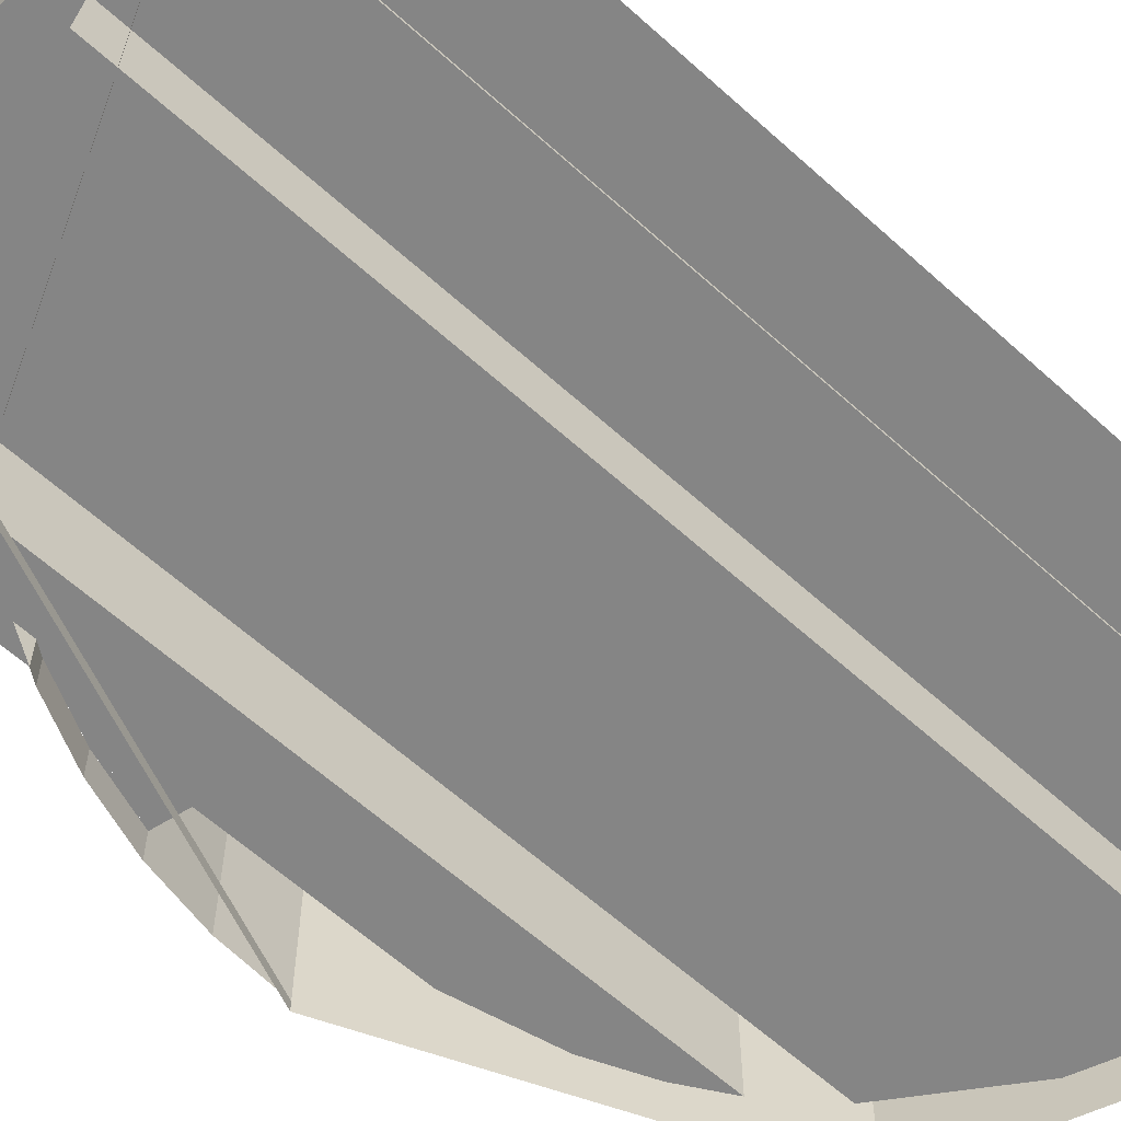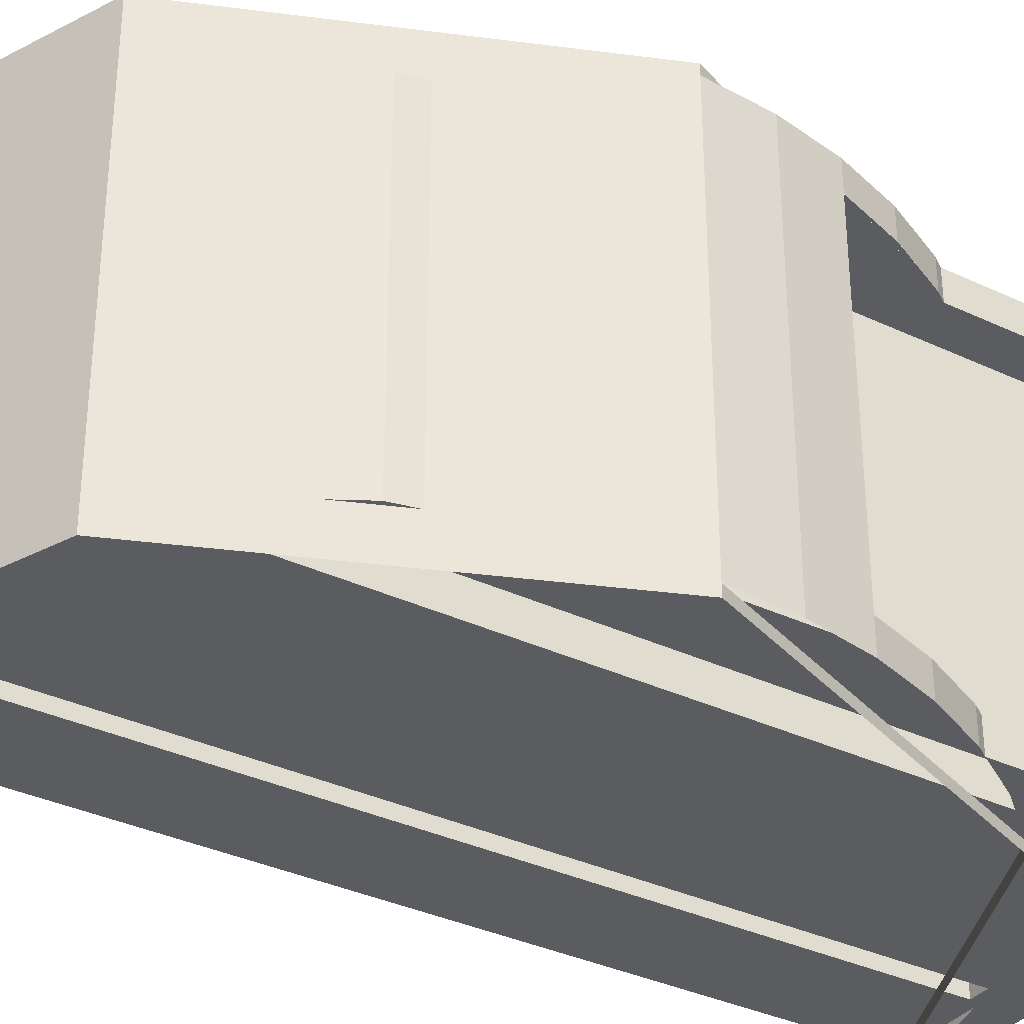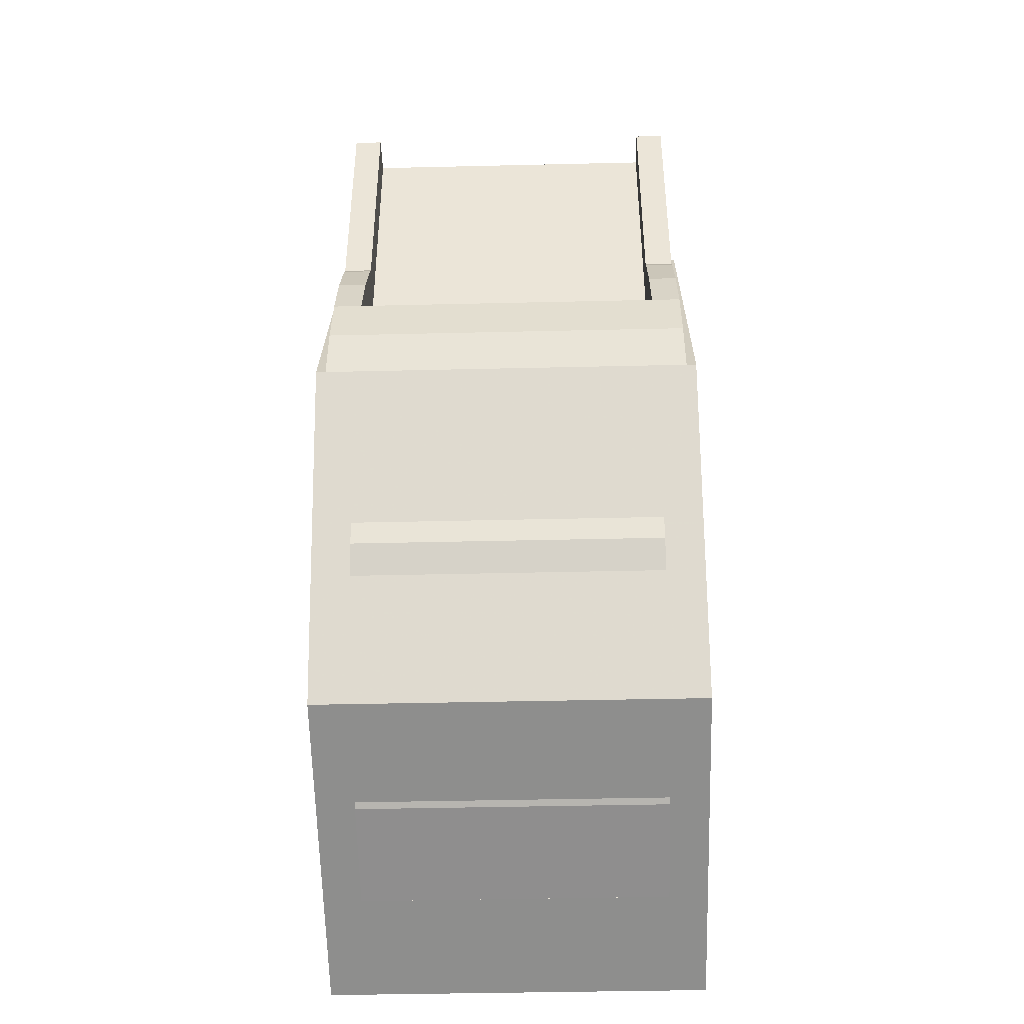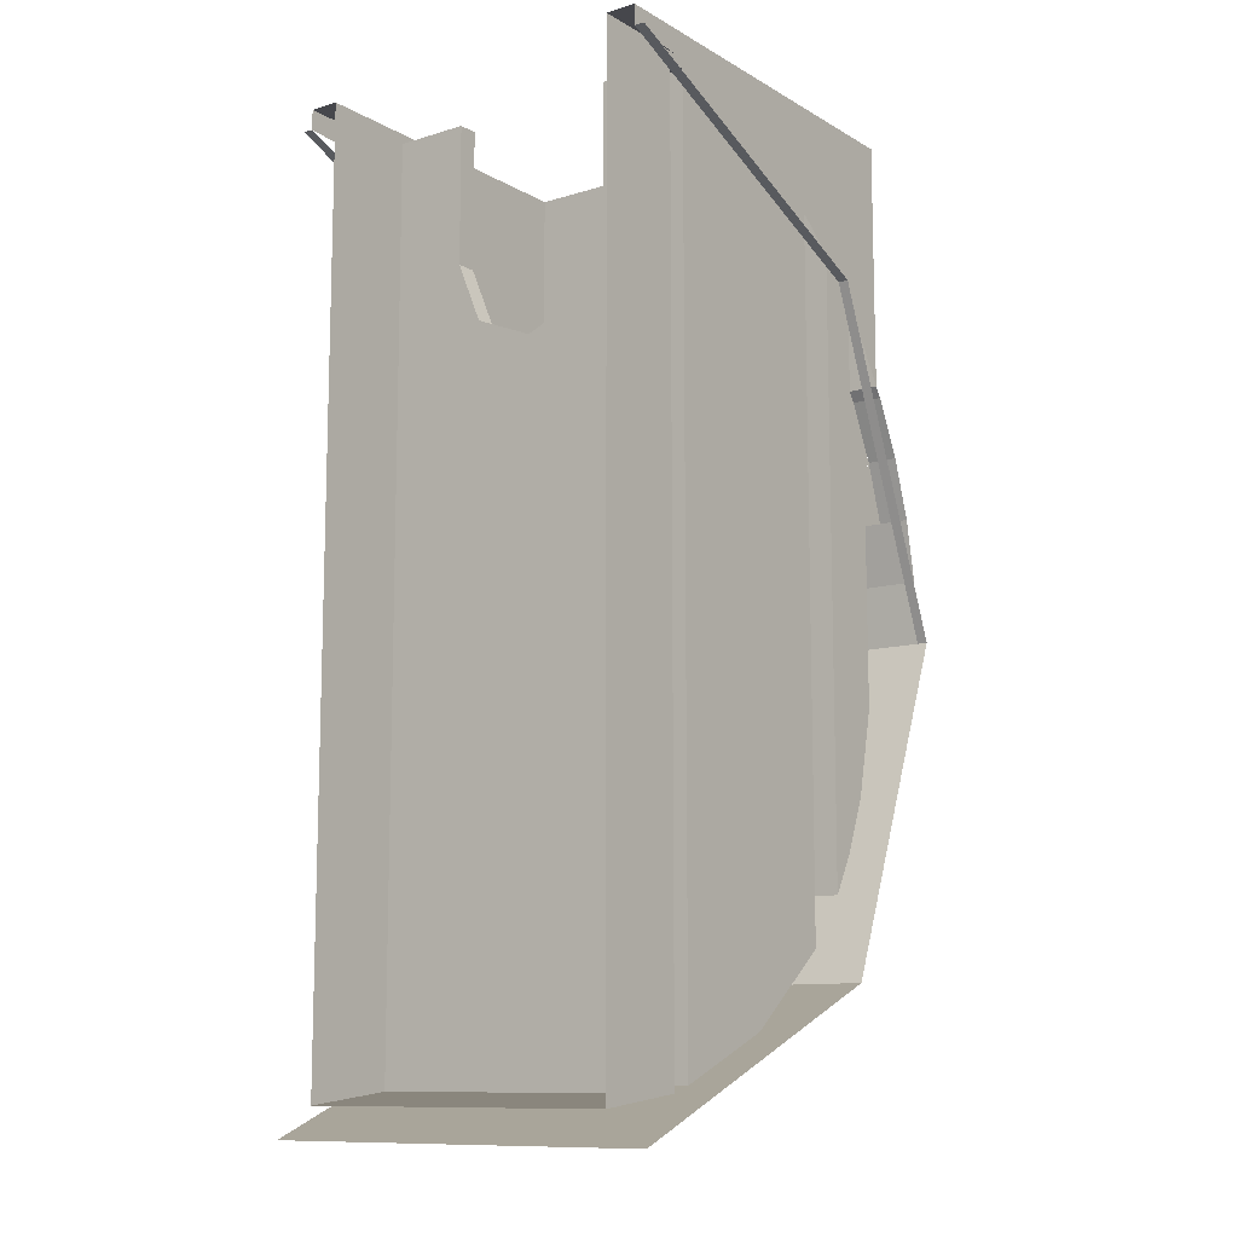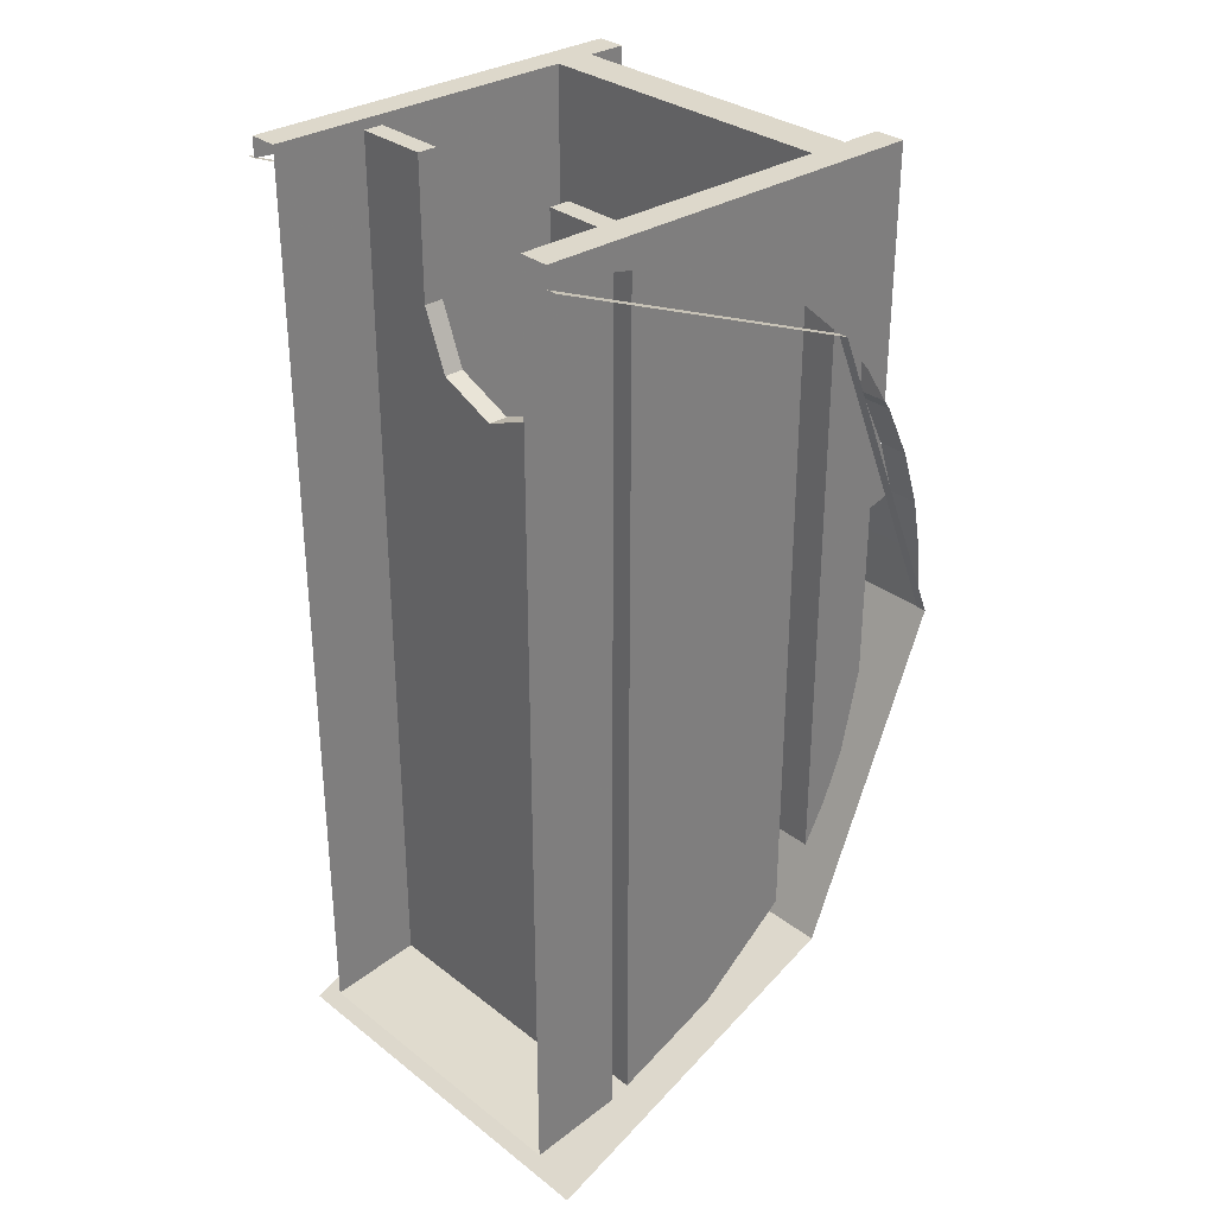
<metadata>
{"format":"obj","ext":"obj","renderer":"f3d","projection":"perspective","resolution":1024,"background":"white","views":[{"elev":-61.7,"azim":-132.6,"up":"+Z"},{"elev":-34.8,"azim":57.6,"up":"+Z"},{"elev":-42.4,"azim":91.6,"up":"+Y"},{"elev":-11.0,"azim":-53.6,"up":"+Y"},{"elev":31.3,"azim":-42.4,"up":"+Y"}]}
</metadata>
<code>
v 1.864 -0.1 0.95
v 0.3067 -0.1202 0.95
v 0 -0.1 0.95
v 1.864 -0.1 0.95
v 0.6082 -0.1801 0.95
v 0.3067 -0.1202 0.95
v 1.864 -0.1 0.95
v 0.8993 -0.2788 0.95
v 0.6082 -0.1801 0.95
v 1.864 -0.1 0.95
v 1.175 -0.4149 0.95
v 0.8993 -0.2788 0.95
v 1.864 -0.1 0.95
v 1.431 -0.5855 0.95
v 1.175 -0.4149 0.95
v 1.864 -0.1 0.95
v 1.662 -0.7883 0.95
v 1.431 -0.5855 0.95
v 1.864 -0.1 0.95
v 1.864 -1.019 0.95
v 1.662 -0.7883 0.95
v 0 -0.1 0.95
v 1.864 -0.1 0.95
v 2 0 0.95
v 0 0 0.95
v 1.864 -0.1 0.95
v 1.864 -1.019 0.95
v 2 -1.225 0.95
v 2 0 0.95
v 1.864 -0.1 -0.95
v 0.3067 -0.1202 -0.95
v 0 -0.1 -0.95
v 1.864 -0.1 -0.95
v 0.6082 -0.1801 -0.95
v 0.3067 -0.1202 -0.95
v 1.864 -0.1 -0.95
v 0.8993 -0.2788 -0.95
v 0.6082 -0.1801 -0.95
v 1.864 -0.1 -0.95
v 1.175 -0.4149 -0.95
v 0.8993 -0.2788 -0.95
v 1.864 -0.1 -0.95
v 1.431 -0.5855 -0.95
v 1.175 -0.4149 -0.95
v 1.864 -0.1 -0.95
v 1.662 -0.7883 -0.95
v 1.431 -0.5855 -0.95
v 1.864 -0.1 -0.95
v 1.864 -1.019 -0.95
v 1.662 -0.7883 -0.95
v 0 -0.1 -0.95
v 0 0 -0.95
v 2 0 -0.95
v 1.864 -0.1 -0.95
v 1.864 -0.1 -0.95
v 2 0 -0.95
v 2 -1.225 -0.95
v 1.864 -1.019 -0.95
v 1.662 -4.112 -1
v 2.35 -2.45 -1
v 2.35 -2.45 1
v 1.662 -4.112 1
v 0 -4.8 -1
v 1.662 -4.112 -1
v 1.662 -4.112 1
v 0 -4.8 1
v 2.125 -2.788 0.8
v 2.125 -1.881 0.8
v 2.125 -1.881 -0.8
v 2.125 -2.788 -0.8
v 1.8 -3.7 0.8
v 2 -3.35 0.8
v 2 -3.35 -0.8
v 1.8 -3.7 -0.8
v 2.125 -2.788 0.8
v 2.125 -2.788 -0.8
v 2 -3.35 -0.8
v 2 -3.35 0.8
v 2.27 -1.842 -0.8
v 2.125 -1.881 -0.8
v 2.125 -1.881 0.8
v 2.27 -1.842 0.8
v 1.8 0 0.8
v 2 0 0.8
v 2 -1.225 0.8
v 1.8 -3.7 0.8
v 1.8 0 -0.8
v 1.8 -3.7 -0.8
v 2 -1.225 -0.8
v 2 0 -0.8
v 2.125 -2.788 -0.8
v 2.125 -1.881 -0.8
v 2.035 -1.275 -0.8
v 2 -1.225 -0.8
v 2 -3.35 -0.8
v 2.125 -2.788 -0.8
v 2 -1.225 -0.8
v 1.8 -3.7 -0.8
v 2.035 -1.275 0.8
v 2.125 -1.881 0.8
v 2.125 -2.788 0.8
v 2 -1.225 0.8
v 2 -1.225 0.8
v 2.125 -2.788 0.8
v 2 -3.35 0.8
v 1.8 -3.7 0.8
v 2.27 -1.842 -0.8
v 2.171 -1.551 -0.8
v 2.035 -1.275 -0.8
v 2.125 -1.881 -0.8
v 2.27 -1.842 -0.8
v 2.035 -1.275 -0.8
v 2.27 -1.842 0.8
v 2.171 -1.551 0.8
v 2.035 -1.275 0.8
v 2.27 -1.842 0.8
v 2.125 -1.881 0.8
v 2.035 -1.275 0.8
v 2.33 -2.143 -0.95
v 2.35 -2.45 -0.95
v 2.35 -2.45 -0.8
v 2.33 -2.143 -0.8
v 2.27 -1.842 -0.95
v 2.33 -2.143 -0.95
v 2.33 -2.143 -0.8
v 2.27 -1.842 -0.8
v 2.171 -1.551 -0.95
v 2.27 -1.842 -0.95
v 2.27 -1.842 -0.8
v 2.171 -1.551 -0.8
v 2.035 -1.275 -0.95
v 2.171 -1.551 -0.95
v 2.171 -1.551 -0.8
v 2.035 -1.275 -0.8
v 2.33 -2.143 0.8
v 2.35 -2.45 0.8
v 2.35 -2.45 0.95
v 2.33 -2.143 0.95
v 2.27 -1.842 0.8
v 2.33 -2.143 0.8
v 2.33 -2.143 0.95
v 2.27 -1.842 0.95
v 2.171 -1.551 0.8
v 2.27 -1.842 0.8
v 2.27 -1.842 0.95
v 2.171 -1.551 0.95
v 2.035 -1.275 0.8
v 2.171 -1.551 0.8
v 2.171 -1.551 0.95
v 2.035 -1.275 0.95
v 1.662 -0.7883 -1
v 2.35 -2.45 -1
v 2.35 -2.45 -0.95
v 1.662 -0.7883 -0.95
v 0 -0.1 -1
v 1.662 -0.7883 -1
v 1.662 -0.7883 -0.95
v 0 -0.1 -0.95
v 1.662 -0.7883 0.95
v 2.35 -2.45 0.95
v 2.35 -2.45 1
v 1.662 -0.7883 1
v 0 -0.1 0.95
v 1.662 -0.7883 0.95
v 1.662 -0.7883 1
v 0 -0.1 1
v 2.35 -2.45 0.8
v 2.33 -2.143 0.8
v 2.33 -2.143 -0.8
v 2.35 -2.45 -0.8
v 2.33 -2.143 0.8
v 2.27 -1.842 0.8
v 2.27 -1.842 -0.8
v 2.33 -2.143 -0.8
v 2 0 -0.95
v 2 0 -0.8
v 2 -1.225 -0.8
v 2 -1.225 -0.95
v 2 0 0.95
v 2 -1.225 0.95
v 2 -1.225 0.8
v 2 0 0.8
v 1.8 -3.7 0.8
v 1.8 -3.7 -0.8
v 1.8 0 -0.8
v 1.8 0 0.8
v 2 -1.225 -0.95
v 2 -1.225 -0.8
v 2.035 -1.275 -0.8
v 2.035 -1.275 -0.95
v 2 -1.225 0.95
v 2.035 -1.275 0.95
v 2.035 -1.275 0.8
v 2 -1.225 0.8
v 1.6 -3.955 0.8
v 1.6 -3.955 -0.8
v 1.6 0 -0.8
v 1.6 0 0.8
v 1.6 -3.955 0.8
v 1.6 -3.955 -0.8
v 1.1 -4.355 -0.8
v 1.1 -4.355 0.8
v 1.1 -4.355 0.8
v 1.1 -4.355 -0.8
v 0.5755 -4.575 -0.8
v 0.5755 -4.575 0.8
v 0 0 -0.8
v 0.4757 -0.05 -0.8
v 0.5757 -0.05 -0.8
v 1.6 0 -0.8
v 0.5755 -4.575 -0.8
v 1.1 -4.355 -0.8
v 1.6 -3.955 -0.8
v 0.5757 -0.05 -0.8
v 0.4757 -0.05 -0.8
v 0 0 -0.8
v 0 -4.65 -0.8
v 0.4757 -4.593 -0.8
v 1.6 0 -0.8
v 0.5757 -0.05 -0.8
v 1.6 -3.955 -0.8
v 0.5757 -0.05 0.8
v 0.4757 -0.05 0.8
v 0 0 0.8
v 1.6 0 0.8
v 1.6 -3.955 0.8
v 1.1 -4.355 0.8
v 0.5755 -4.575 0.8
v 0.5757 -0.05 0.8
v 0 -4.65 0.8
v 0 0 0.8
v 0.4757 -0.05 0.8
v 0.4757 -4.593 0.8
v 0.5757 -0.05 0.8
v 1.6 0 0.8
v 1.6 -3.955 0.8
v 0 0 -0.95
v 0 0 -0.8
v 1.6 0 -0.8
v 2 0 -0.95
v 1.8 0 -0.8
v 2 0 -0.8
v 2 0 -0.95
v 1.8 0 -0.8
v 1.6 0 -0.8
v 1.6 0 0.8
v 1.8 0 0.8
v 1.8 0 -0.8
v 2 0 -0.95
v 1.6 0 -0.8
v 1.6 0 0.8
v 0 0 0.8
v 0 0 0.95
v 2 0 0.95
v 2 0 0.95
v 2 0 0.8
v 1.8 0 0.8
v 1.8 0 0.8
v 1.6 0 0.8
v 2 0 0.95
v 0 -4.65 0.8
v 0.4757 -4.593 0.8
v 0.4757 -4.593 -0.8
v 0 -4.65 -0.8
v 0.5757 -1.05 0.3
v 0.5757 -0.75 0.4243
v 0.4757 -0.75 0.4243
v 0.4757 -1.05 0.3
v 0.5757 -1.174 0
v 0.5757 -1.05 0.3
v 0.4757 -1.05 0.3
v 0.4757 -1.174 0
v 0.5757 -1.05 -0.3
v 0.5757 -1.174 0
v 0.4757 -1.174 0
v 0.4757 -1.05 -0.3
v 0.5757 -0.75 -0.4243
v 0.5757 -1.05 -0.3
v 0.4757 -1.05 -0.3
v 0.4757 -0.75 -0.4243
v 0.5757 -1.174 0.4243
v 0.5757 -1.05 0.3
v 0.5757 -0.75 0.4243
v 0.5757 -1.174 0.4243
v 0.5757 -1.174 0
v 0.5757 -1.05 0.3
v 0.5757 -1.174 -0.4243
v 0.5757 -1.05 -0.3
v 0.5757 -1.174 0
v 0.5757 -1.174 -0.4243
v 0.5757 -0.75 -0.4243
v 0.5757 -1.05 -0.3
v 0.4757 -1.174 0.4243
v 0.4757 -1.05 0.3
v 0.4757 -0.75 0.4243
v 0.4757 -1.174 0.4243
v 0.4757 -1.174 0
v 0.4757 -1.05 0.3
v 0.4757 -1.174 -0.4243
v 0.4757 -1.05 -0.3
v 0.4757 -1.174 0
v 0.4757 -1.174 -0.4243
v 0.4757 -0.75 -0.4243
v 0.4757 -1.05 -0.3
v 0.5757 -4.575 -0.8
v 0.5757 -1.174 -0.4243
v 0.5757 -1.174 0.4243
v 0.5757 -4.575 0.8
v 0.4757 -1.174 0.4243
v 0.4757 -1.174 -0.4243
v 0.4757 -4.593 -0.8
v 0.4757 -4.593 0.8
v 0.5757 -0.05 0.4243
v 0.5757 -0.75 0.4243
v 0.4757 -0.75 0.4243
v 0.4757 -0.05 0.4243
v 0.4757 -0.05 -0.4243
v 0.4757 -0.75 -0.4243
v 0.5757 -0.75 -0.4243
v 0.5757 -0.05 -0.4243
v 0.5757 -0.05 -0.8
v 0.5757 -0.75 -0.4243
v 0.5757 -1.174 -0.4243
v 0.5757 -4.575 -0.8
v 0.5757 -0.05 0.8
v 0.5757 -4.575 0.8
v 0.5757 -1.174 0.4243
v 0.5757 -0.75 0.4243
v 0.4757 -1.174 -0.4243
v 0.4757 -0.75 -0.4243
v 0.4757 -0.05 -0.8
v 0.4757 -4.593 -0.8
v 0.4757 -1.174 0.4243
v 0.4757 -4.593 0.8
v 0.4757 -0.05 0.8
v 0.4757 -0.75 0.4243
v 0.5757 -0.75 0.4243
v 0.5757 -0.05 0.4243
v 0.5757 -0.05 0.8
v 0.5757 -0.05 -0.4243
v 0.5757 -0.75 -0.4243
v 0.5757 -0.05 -0.8
v 0.4757 -0.05 0.4243
v 0.4757 -0.75 0.4243
v 0.4757 -0.05 0.8
v 0.4757 -0.75 -0.4243
v 0.4757 -0.05 -0.4243
v 0.4757 -0.05 -0.8
v 0.5757 -0.05 0.8
v 0.5757 -0.05 0.4243
v 0.4757 -0.05 0.4243
v 0.4757 -0.05 0.8
v 0.4757 -0.05 -0.8
v 0.4757 -0.05 -0.4243
v 0.5757 -0.05 -0.4243
v 0.5757 -0.05 -0.8
g mesh7078042
f 1 3 2
f 4 6 5
f 7 9 8
f 10 12 11
f 13 15 14
f 16 18 17
f 19 21 20
f 22 23 24
f 24 25 22
f 26 27 28
f 28 29 26
g mesh7078048
f 30 31 32
f 33 34 35
f 36 37 38
f 39 40 41
f 42 43 44
f 45 46 47
f 48 49 50
f 51 52 53
f 53 54 51
f 55 56 57
f 57 58 55
g mesh7078051
f 59 60 61
f 61 62 59
f 63 64 65
f 65 66 63
g mesh7078053
f 67 68 69
f 69 70 67
f 71 72 73
f 73 74 71
f 75 76 77
f 77 78 75
f 79 80 81
f 81 82 79
f 83 84 85
f 85 86 83
f 87 88 89
f 89 90 87
f 91 92 93
f 93 94 91
f 95 96 97
f 97 98 95
f 99 100 101
f 101 102 99
f 103 104 105
f 105 106 103
g mesh7078054
f 107 108 109
f 110 111 112
g mesh7078057
f 113 115 114
f 116 117 118
g mesh7078061
f 119 121 120
f 121 119 122
f 123 125 124
f 125 123 126
f 127 129 128
f 129 127 130
f 131 133 132
f 133 131 134
g mesh7078063
f 135 137 136
f 137 135 138
f 139 141 140
f 141 139 142
f 143 145 144
f 145 143 146
f 147 149 148
f 149 147 150
g mesh7078065
f 151 153 152
f 153 151 154
f 155 157 156
f 157 155 158
g mesh7078067
f 159 161 160
f 161 159 162
f 163 165 164
f 165 163 166
g mesh7078069
f 167 169 168
f 169 167 170
f 171 173 172
f 173 171 174
f 175 176 177
f 177 178 175
f 179 180 181
f 181 182 179
g mesh7078071
f 183 184 185
f 185 186 183
f 187 188 189
f 189 190 187
f 191 192 193
f 193 194 191
g mesh7078074
f 195 197 196
f 197 195 198
f 199 200 201
f 201 202 199
f 203 204 205
f 205 206 203
f 207 208 209
f 209 210 207
f 211 212 213
f 213 214 211
f 215 216 217
f 217 218 215
f 219 220 221
f 222 223 224
f 224 225 222
f 226 227 228
f 228 229 226
f 230 231 232
f 232 233 230
f 234 235 236
g mesh7078076
f 237 238 239
f 239 240 237
f 241 242 243
f 244 245 246
f 246 247 244
f 248 249 250
f 251 252 253
f 253 254 251
f 255 256 257
f 258 259 260
g mesh7078077
f 261 262 263
f 263 264 261
g mesh7078081
f 265 267 266
f 267 265 268
f 269 271 270
f 271 269 272
f 273 275 274
f 275 273 276
f 277 279 278
f 279 277 280
g mesh7078085
f 281 282 283
f 284 285 286
f 287 288 289
f 290 291 292
g mesh7078087
f 293 295 294
f 296 298 297
f 299 301 300
f 302 304 303
f 305 306 307
f 307 308 305
f 309 310 311
f 311 312 309
g mesh7078089
f 313 314 315
f 315 316 313
g mesh7078091
f 317 318 319
f 319 320 317
f 321 322 323
f 323 324 321
f 325 326 327
f 327 328 325
f 329 330 331
f 331 332 329
f 333 334 335
f 335 336 333
f 337 338 339
f 340 341 342
f 343 344 345
f 346 347 348
g mesh7078093
f 349 350 351
f 351 352 349
g mesh7078095
f 353 354 355
f 355 356 353

</code>
